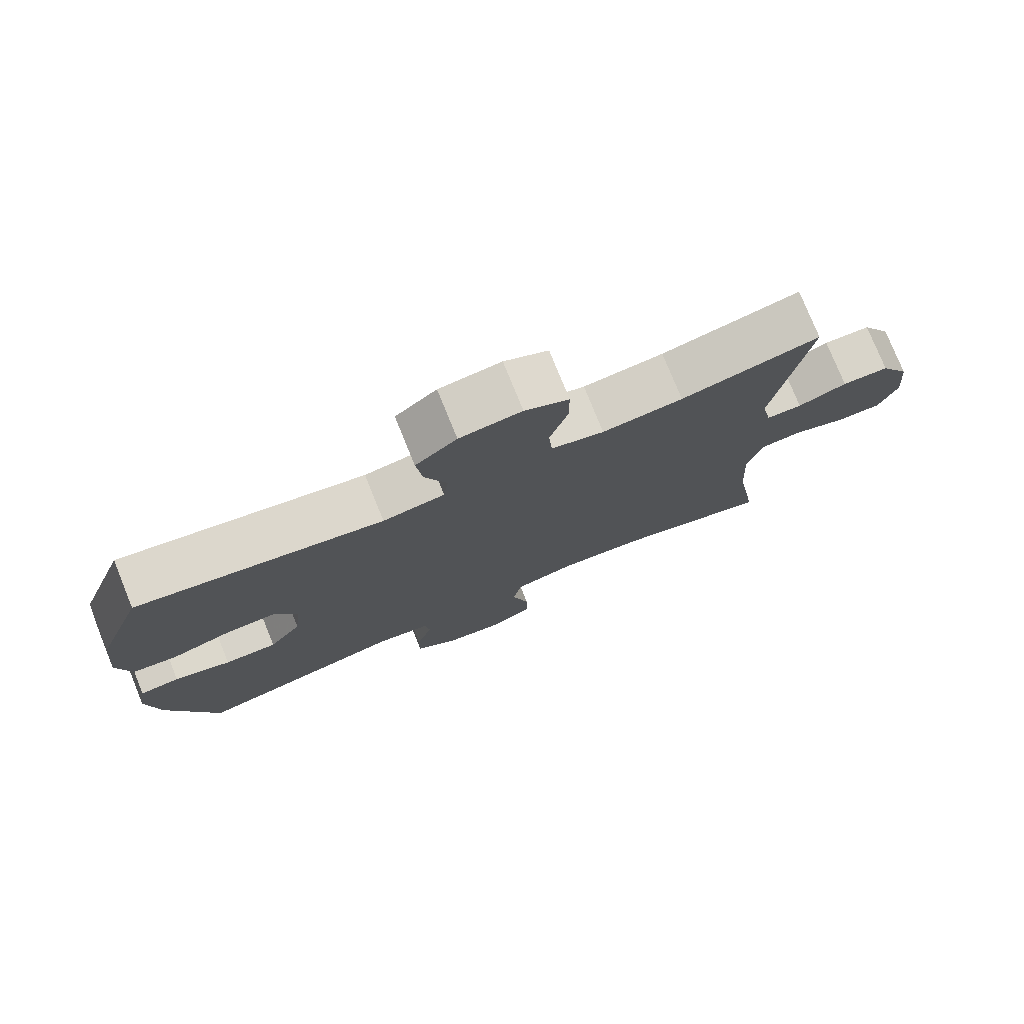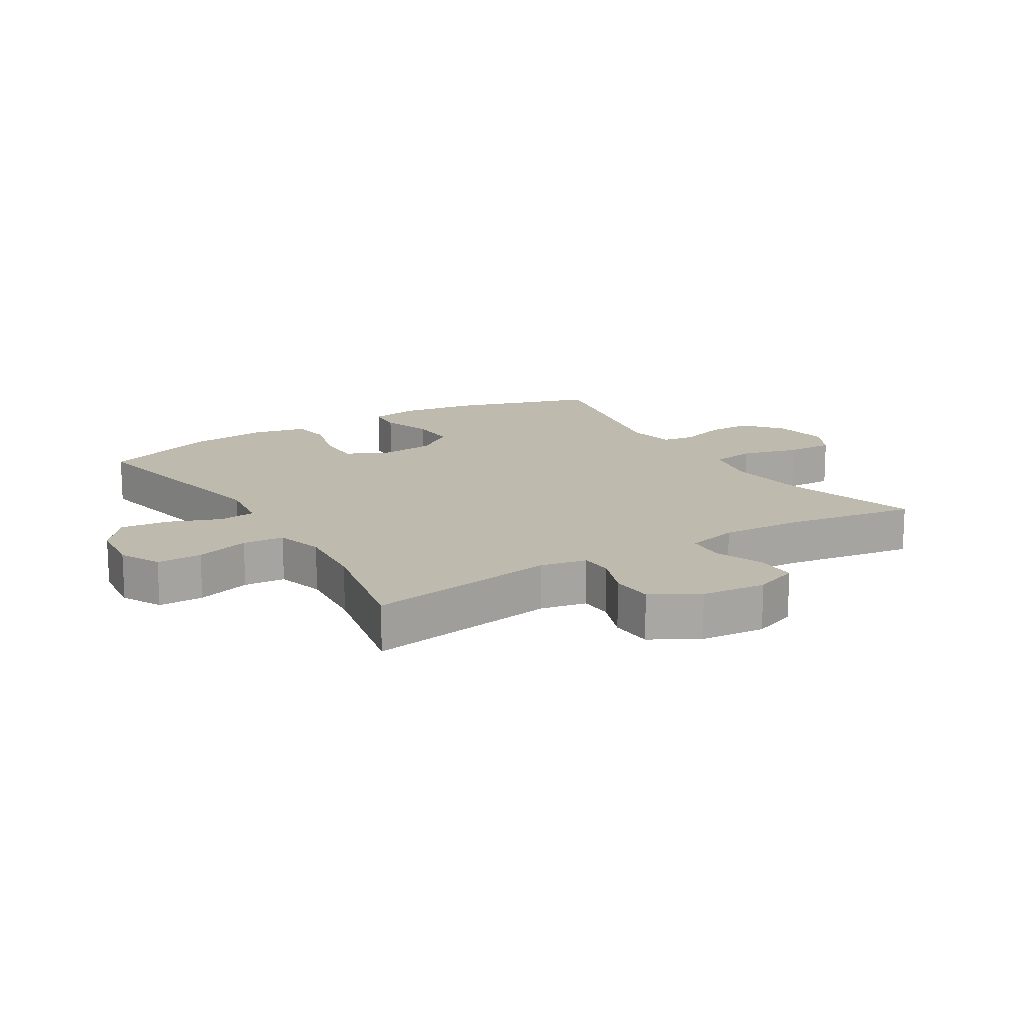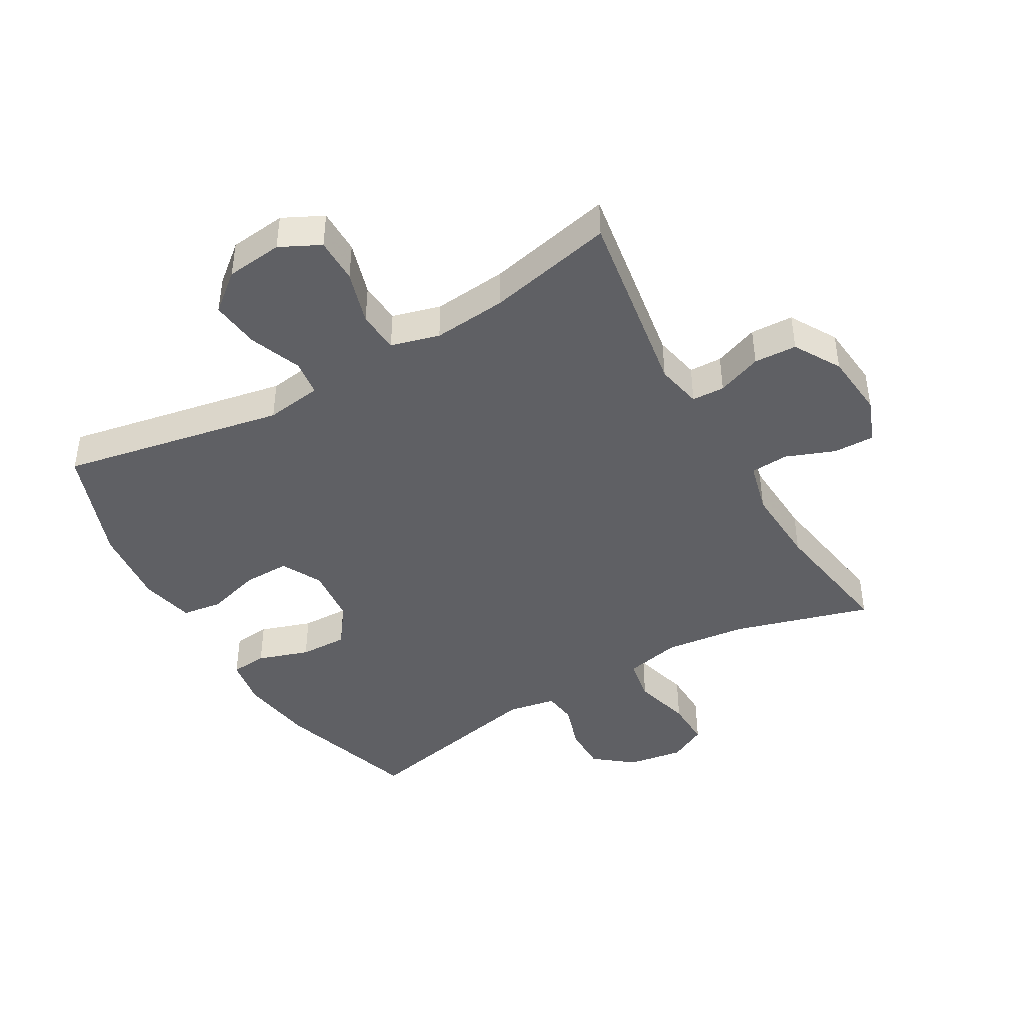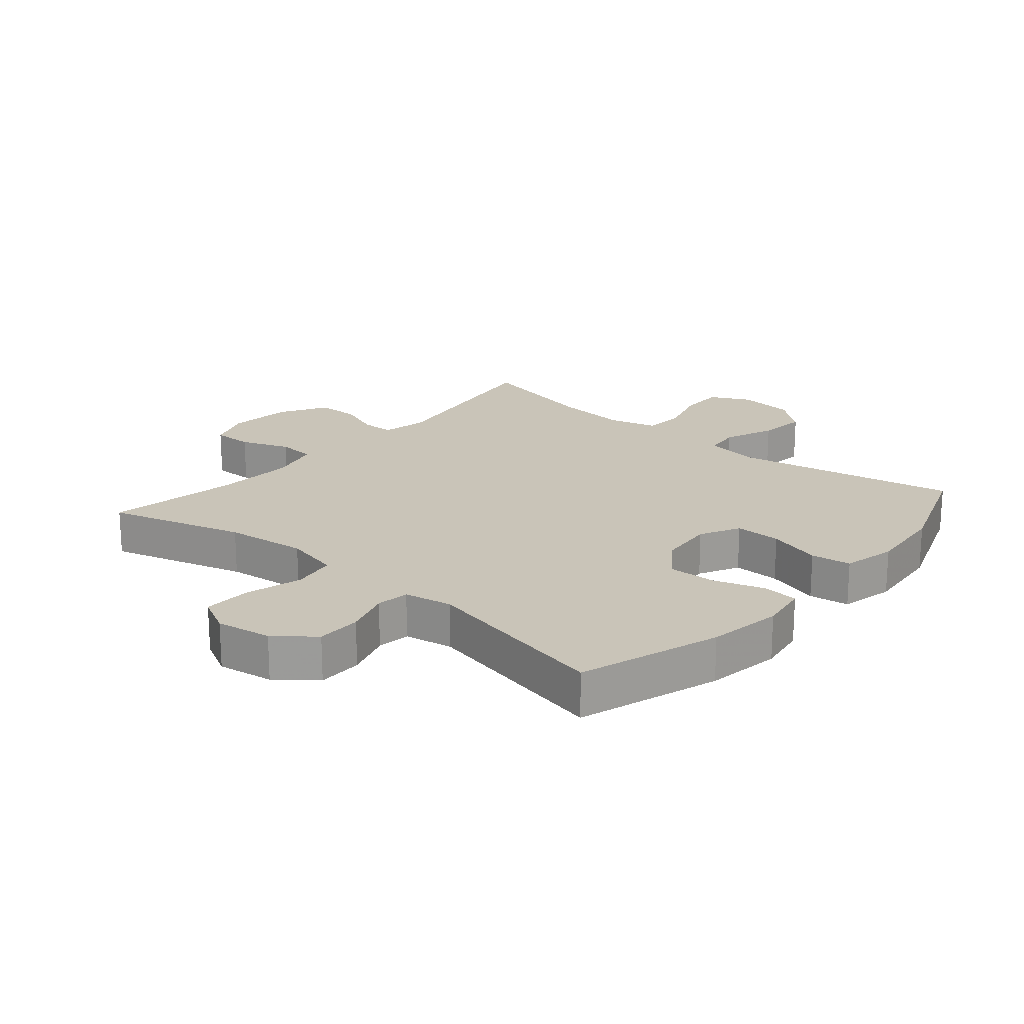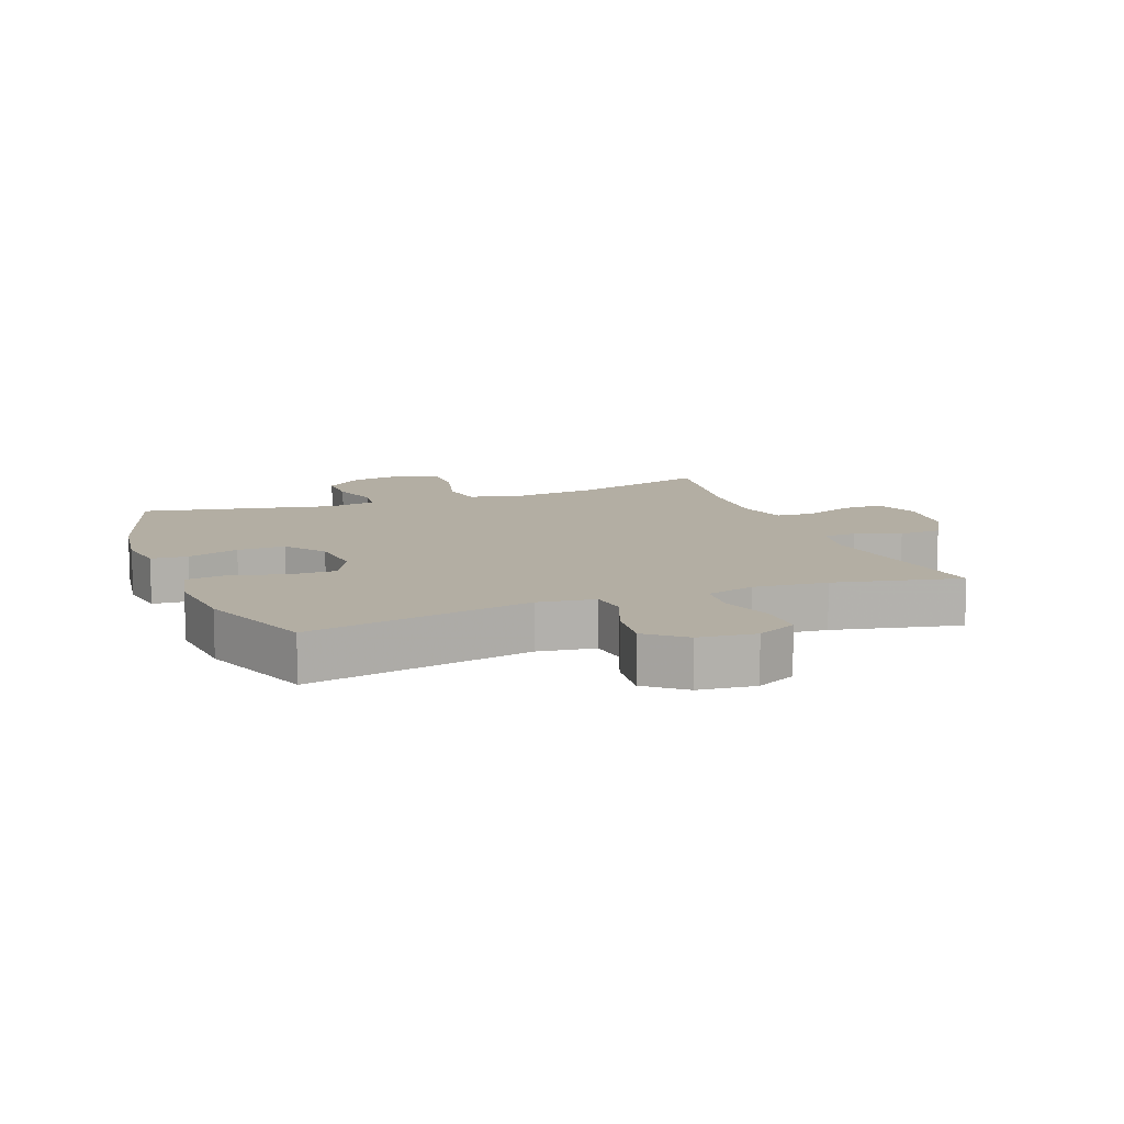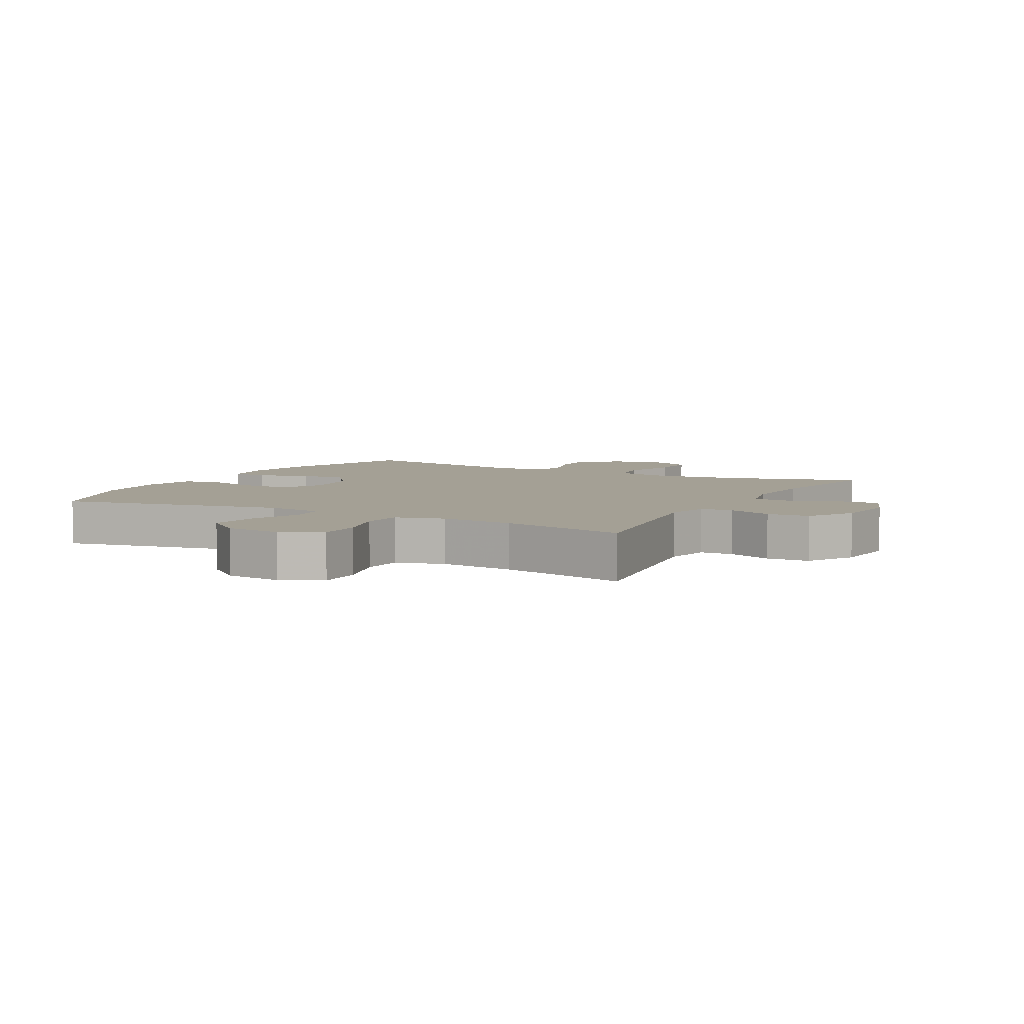
<metadata>
{"format":"obj","ext":"obj","renderer":"f3d","projection":"perspective","resolution":1024,"background":"white","views":[{"elev":77.2,"azim":-22.1,"up":"+Z"},{"elev":15.5,"azim":58.3,"up":"+Y"},{"elev":-43.4,"azim":30.0,"up":"+Y"},{"elev":20.2,"azim":-139.4,"up":"+Y"},{"elev":11.0,"azim":-21.0,"up":"+Y"},{"elev":5.8,"azim":28.4,"up":"+Y"}]}
</metadata>
<code>
v 0.5 0.07 0.5
v 0.452 0.07 0.194
v 0.467 0.07 0.121
v 0.519 0.07 0.119
v 0.59 0.07 0.146
v 0.658 0.07 0.143
v 0.701 0.07 0.069
v 0.711 0.07 -0.034
v 0.684 0.07 -0.105
v 0.619 0.07 -0.104
v 0.541 0.07 -0.074
v 0.48 0.07 -0.078
v 0.459 0.07 -0.161
v 0.466 0.07 -0.289
v 0.5 0.07 -0.5
v 0.282 0.07 -0.437
v 0.151 0.07 -0.422
v 0.062 0.07 -0.442
v 0.05 0.07 -0.512
v 0.075 0.07 -0.604
v 0.077 0.07 -0.68
v 0.017 0.07 -0.711
v -0.072 0.07 -0.697
v -0.133 0.07 -0.648
v -0.133 0.07 -0.576
v -0.109 0.07 -0.502
v -0.116 0.07 -0.449
v -0.193 0.07 -0.435
v -0.5 0.07 -0.5
v -0.572 0.07 -0.274
v -0.59 0.07 -0.154
v -0.577 0.07 -0.076
v -0.519 0.07 -0.071
v -0.437 0.07 -0.098
v -0.361 0.07 -0.1
v -0.314 0.07 -0.036
v -0.305 0.07 0.055
v -0.338 0.07 0.119
v -0.412 0.07 0.118
v -0.498 0.07 0.093
v -0.562 0.07 0.102
v -0.581 0.07 0.188
v -0.568 0.07 0.315
v -0.5 0.07 0.5
v -0.144 0.07 0.432
v -0.054 0.07 0.445
v -0.047 0.07 0.503
v -0.079 0.07 0.585
v -0.088 0.07 0.663
v -0.028 0.07 0.712
v 0.062 0.07 0.722
v 0.126 0.07 0.69
v 0.126 0.07 0.618
v 0.1 0.07 0.532
v 0.105 0.07 0.466
v 0.182 0.07 0.445
v 0.299 0.07 0.456
v 0.5 0 0.5
v 0.452 0 0.194
v 0.467 0 0.121
v 0.519 0 0.119
v 0.59 0 0.146
v 0.658 0 0.143
v 0.701 0 0.069
v 0.711 0 -0.034
v 0.684 0 -0.105
v 0.619 0 -0.104
v 0.541 0 -0.074
v 0.48 0 -0.078
v 0.459 0 -0.161
v 0.466 0 -0.289
v 0.5 0 -0.5
v 0.282 0 -0.437
v 0.151 0 -0.422
v 0.062 0 -0.442
v 0.05 0 -0.512
v 0.075 0 -0.604
v 0.077 0 -0.68
v 0.017 0 -0.711
v -0.072 0 -0.697
v -0.133 0 -0.648
v -0.133 0 -0.576
v -0.109 0 -0.502
v -0.116 0 -0.449
v -0.193 0 -0.435
v -0.5 0 -0.5
v -0.572 0 -0.274
v -0.59 0 -0.154
v -0.577 0 -0.076
v -0.519 0 -0.071
v -0.437 0 -0.098
v -0.361 0 -0.1
v -0.314 0 -0.036
v -0.305 0 0.055
v -0.338 0 0.119
v -0.412 0 0.118
v -0.498 0 0.093
v -0.562 0 0.102
v -0.581 0 0.188
v -0.568 0 0.315
v -0.5 0 0.5
v -0.144 0 0.432
v -0.054 0 0.445
v -0.047 0 0.503
v -0.079 0 0.585
v -0.088 0 0.663
v -0.028 0 0.712
v 0.062 0 0.722
v 0.126 0 0.69
v 0.126 0 0.618
v 0.1 0 0.532
v 0.105 0 0.466
v 0.182 0 0.445
v 0.299 0 0.456
f 51 52 53 54
f 51 54 55
f 50 51 55
f 47 48 49 50
f 47 50 55
f 46 47 55 56
f 42 43 44 45
f 42 45 46 56
f 39 40 41 42
f 38 39 42 56
f 31 32 33 34
f 31 34 35
f 28 29 30 31
f 27 28 31 35
f 23 24 25 26
f 23 26 27
f 22 23 27
f 19 20 21 22
f 19 22 27
f 18 19 27 35
f 14 15 16
f 13 14 16 17
f 12 13 17 18
f 8 9 10 11
f 8 11 12
f 7 8 12
f 4 5 6 7
f 3 4 7 12
f 2 3 12 18
f 57 1 2 18
f 37 38 56 57
f 36 37 57 18
f 18 35 36
f 111 110 109 108
f 112 111 108
f 112 108 107
f 107 106 105 104
f 112 107 104
f 113 112 104 103
f 102 101 100 99
f 113 103 102 99
f 99 98 97 96
f 113 99 96 95
f 91 90 89 88
f 92 91 88
f 88 87 86 85
f 92 88 85 84
f 83 82 81 80
f 84 83 80
f 84 80 79
f 79 78 77 76
f 84 79 76
f 92 84 76 75
f 73 72 71
f 74 73 71 70
f 75 74 70 69
f 68 67 66 65
f 69 68 65
f 69 65 64
f 64 63 62 61
f 69 64 61 60
f 75 69 60 59
f 75 59 58 114
f 114 113 95 94
f 75 114 94 93
f 93 92 75
f 1 58 59 2
f 2 59 60 3
f 3 60 61 4
f 4 61 62 5
f 5 62 63 6
f 6 63 64 7
f 7 64 65 8
f 8 65 66 9
f 9 66 67 10
f 10 67 68 11
f 11 68 69 12
f 12 69 70 13
f 13 70 71 14
f 14 71 72 15
f 15 72 73 16
f 16 73 74 17
f 17 74 75 18
f 18 75 76 19
f 19 76 77 20
f 20 77 78 21
f 21 78 79 22
f 22 79 80 23
f 23 80 81 24
f 24 81 82 25
f 25 82 83 26
f 26 83 84 27
f 27 84 85 28
f 28 85 86 29
f 29 86 87 30
f 30 87 88 31
f 31 88 89 32
f 32 89 90 33
f 33 90 91 34
f 34 91 92 35
f 35 92 93 36
f 36 93 94 37
f 37 94 95 38
f 38 95 96 39
f 39 96 97 40
f 40 97 98 41
f 41 98 99 42
f 42 99 100 43
f 43 100 101 44
f 44 101 102 45
f 45 102 103 46
f 46 103 104 47
f 47 104 105 48
f 48 105 106 49
f 49 106 107 50
f 50 107 108 51
f 51 108 109 52
f 52 109 110 53
f 53 110 111 54
f 54 111 112 55
f 55 112 113 56
f 56 113 114 57
f 57 114 58 1

</code>
